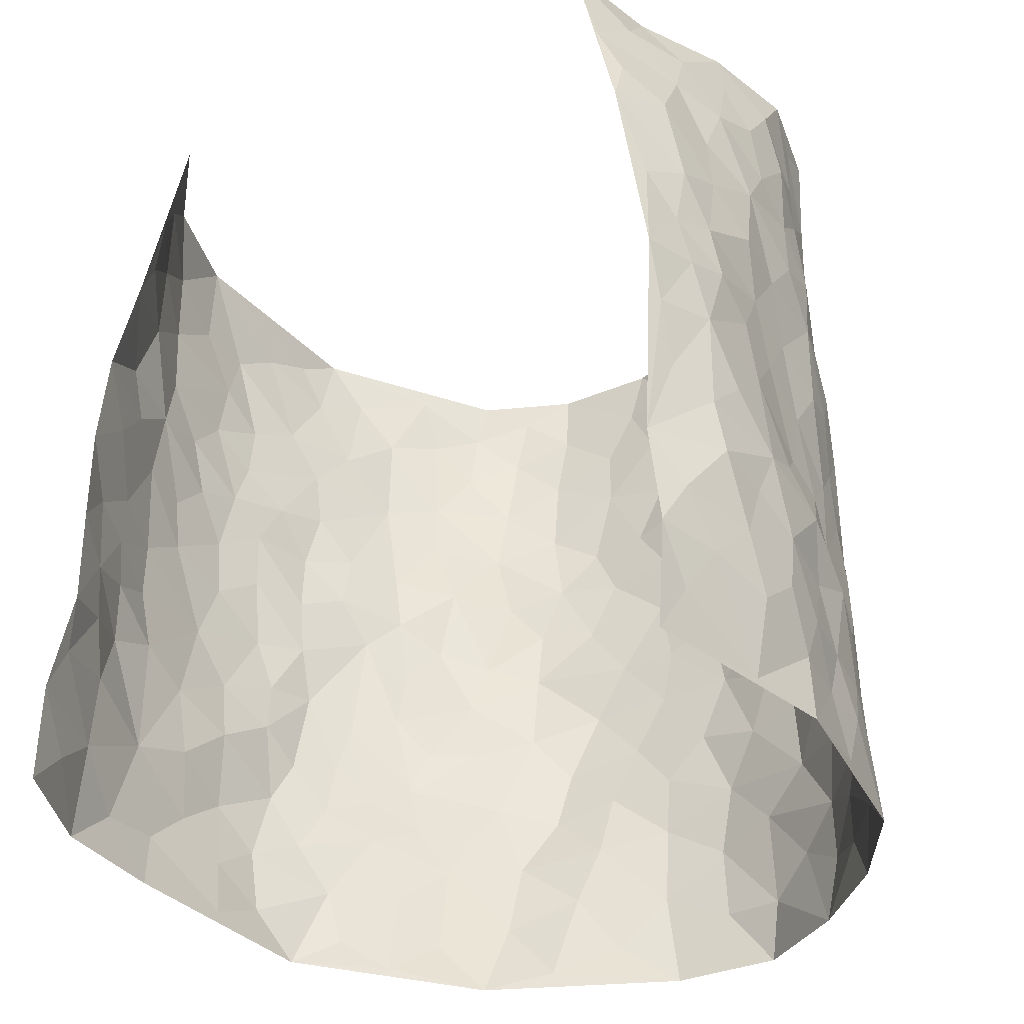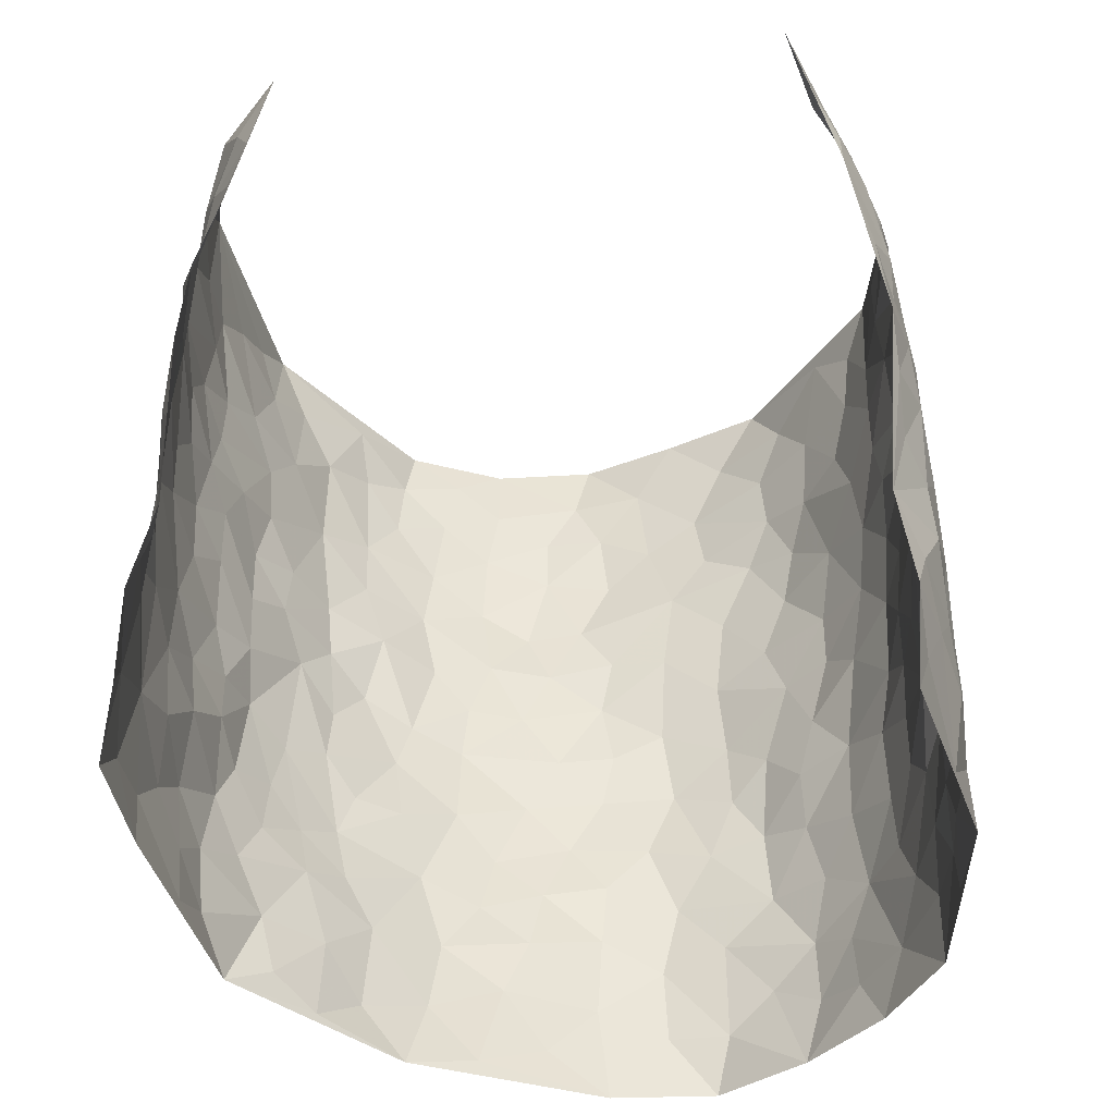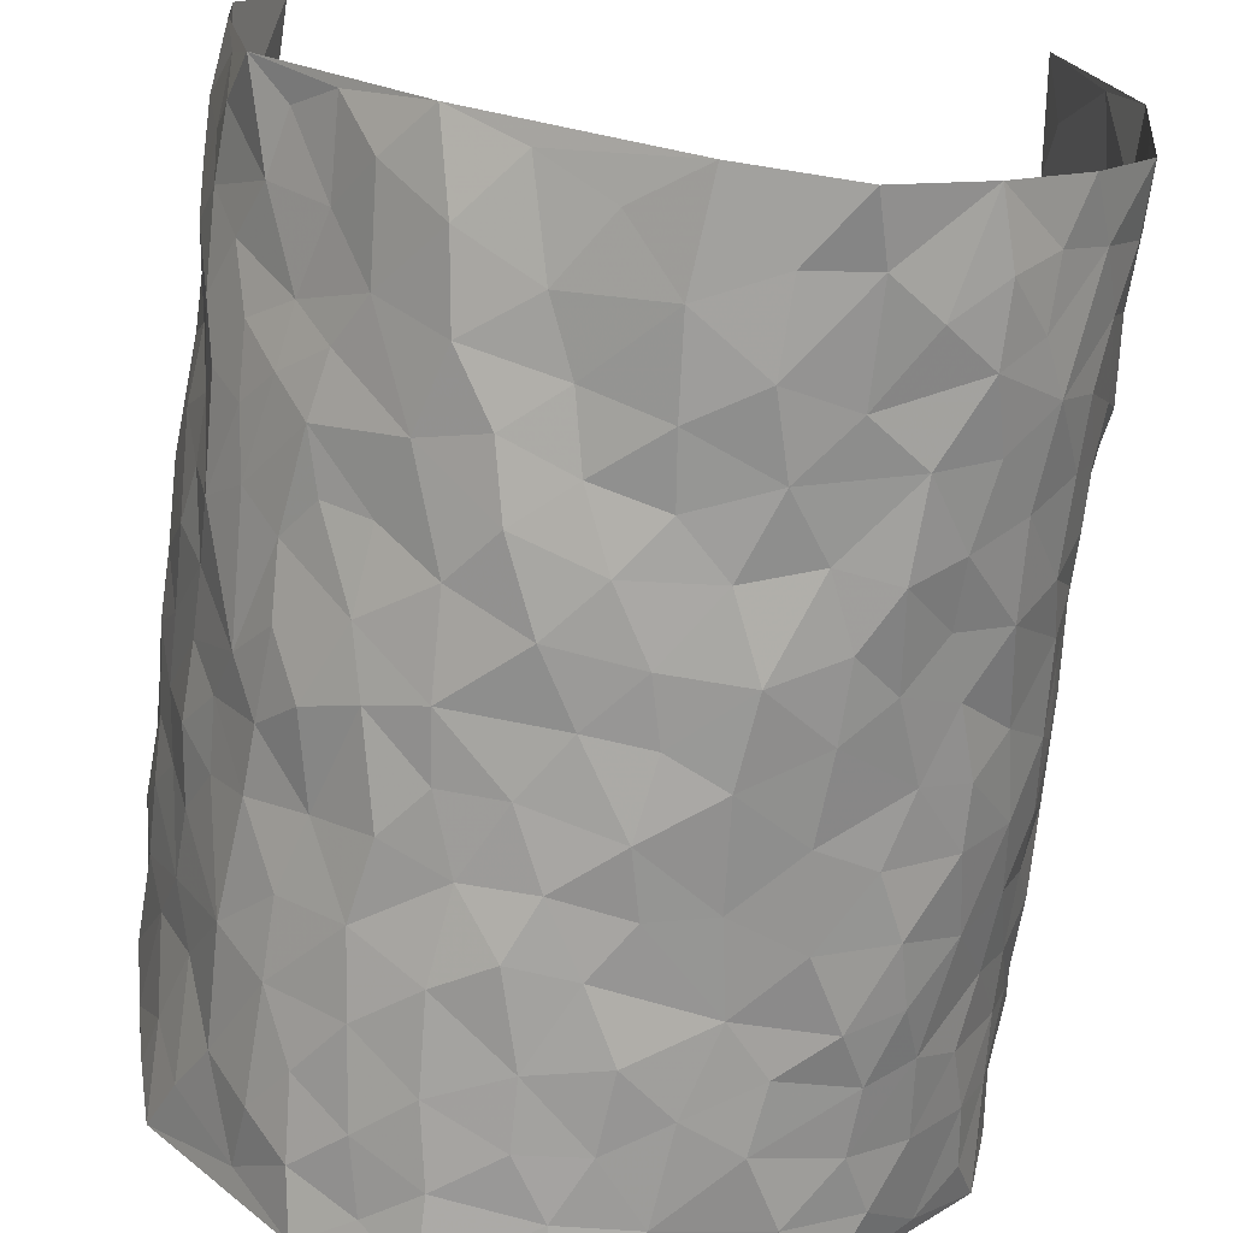
<metadata>
{"format":"obj","ext":"obj","renderer":"f3d","projection":"perspective","resolution":1024,"background":"white","views":[{"elev":-37.2,"azim":30.1,"up":"+Y"},{"elev":-42.2,"azim":5.6,"up":"+Y"},{"elev":-72.0,"azim":-6.4,"up":"+Z"}]}
</metadata>
<code>
v -0.3883 0.02112 0.4675
v -0.3202 1.007 0.4085
v 0.3617 -0.01341 0.4281
v 0.2957 0.971 0.4475
v -0.4312 0.4032 0.2734
v -0.3847 0.5167 0.4474
v -0.415 0.3705 0.3341
v 0.01556 0.003145 -0.3
v -0.3732 0.2674 0.453
v -0.3948 0.3529 0.3967
v -0.4193 0.01291 0.2252
v -0.3927 0.1449 0.4629
v -0.4237 0.3015 0.1903
v -0.4289 0.01675 0.3498
v -0.4246 0.3008 0.3213
v -0.3766 0.005058 -0.01717
v -0.3892 0.2054 0.4375
v -0.2467 0.1653 -0.1711
v -0.4265 0.3322 0.2555
v -0.4209 0.1347 0.349
v -0.4028 0.08083 0.4105
v -0.4331 0.07653 0.2843
v -0.4248 0.1352 0.1569
v -0.4293 0.08458 0.2107
v -0.4098 0.2212 0.355
v -0.3966 0.285 0.3864
v -0.4275 0.1878 0.2526
v -0.419 0.2183 0.1746
v -0.4181 0.5008 0.3369
v -0.3795 0.3926 0.4503
v -0.4299 1.008 0.1935
v -0.3991 0.2261 0.01848
v 0.2613 0.159 -0.2421
v -0.3574 0.7614 0.4297
v -0.308 0.393 -0.1309
v -0.4359 0.7632 0.2488
v -0.4291 0.8428 0.2633
v -0.4106 0.4468 0.0557
v -0.4111 0.6106 0.07097
v -0.3901 0.9976 -0.05052
v -0.3796 0.7002 0.4156
v -0.4303 0.5691 0.1316
v -0.3338 0.7531 -0.1277
v -0.3866 0.2827 -0.008507
v -0.3581 0.2269 -0.04761
v -0.3745 0.1653 -0.01375
v -0.3548 0.6374 -0.07061
v -0.314 0.5593 -0.1407
v 0.1711 0.4764 -0.2779
v -0.277 0.2201 -0.1446
v -0.1987 0.608 -0.2484
v -0.3195 0.6288 -0.1347
v -0.2525 0.05583 -0.1614
v -0.4209 0.7158 0.09394
v -0.3128 0.1952 -0.09375
v -0.4098 0.6306 0.3388
v -0.02885 0.3484 -0.2949
v 0.06771 0.3415 -0.2978
v 0.2786 0.4525 -0.1996
v -0.08798 0.5501 -0.2847
v -0.1551 0.5537 -0.2632
v 0.09596 0.6317 -0.2852
v -0.4183 0.3516 0.1098
v -0.4361 0.5831 0.2194
v -0.363 0.8216 0.4008
v -0.4021 0.1337 0.04539
v -0.2913 0.01273 -0.1064
v -0.434 0.4767 0.2698
v -0.4185 0.1787 0.09953
v -0.4012 0.02524 0.1045
v -0.2055 -0.0002576 -0.1945
v -0.4093 0.09493 0.1022
v -0.3957 0.05742 0.03554
v -0.3332 0.03928 -0.0584
v -0.3495 0.1063 -0.04915
v -0.4126 0.6991 0.3584
v -0.3437 0.8845 0.4128
v -0.4364 0.5179 0.2091
v -0.0008749 0.9976 -0.3022
v -0.4281 0.6859 0.2706
v -0.3954 0.3191 0.04242
v -0.3836 0.4639 -0.008887
v 0.01246 0.5715 -0.3021
v -0.04192 0.4825 -0.2912
v 0.01182 0.4205 -0.3003
v -0.1038 0.1275 -0.2578
v -0.3996 0.674 0.04043
v -0.3994 0.5763 0.3821
v -0.4341 0.7 0.1993
v -0.356 0.2983 -0.06162
v -0.4088 0.2735 0.112
v -0.3789 0.6906 -0.02499
v -0.1623 0.4826 -0.2623
v -0.2361 0.4336 -0.209
v -0.4229 0.655 0.1158
v 0.002897 0.1182 -0.2996
v -0.3415 0.5109 -0.09928
v -0.2913 0.2868 -0.1457
v -0.2212 0.5009 -0.2266
v -0.1643 0.38 -0.2509
v -0.3791 0.6391 0.4415
v -0.4326 0.6306 0.1743
v -0.4298 0.5908 0.2841
v -0.2887 0.1098 -0.1141
v -0.3856 0.5359 -0.001795
v -0.4309 0.4127 0.1574
v -0.1189 0.3226 -0.2744
v -0.1339 0.2477 -0.261
v -0.3894 0.6142 -0.009472
v 0.1102 0.7301 -0.2765
v 0.008893 0.2158 -0.2994
v -0.05994 0.2733 -0.2795
v 0.01599 0.2895 -0.2945
v -0.347 0.3649 -0.08092
v -0.1759 0.1815 -0.2392
v -0.4274 0.4941 0.1264
v -0.3984 0.385 0.03438
v -0.3821 0.3941 -0.02897
v -0.2766 0.5226 -0.1871
v -0.225 0.3487 -0.2001
v -0.3061 0.4663 -0.1474
v -0.2015 0.2692 -0.2228
v -0.08242 0.4105 -0.2883
v -0.4107 0.5364 0.06772
v -0.07481 0.1984 -0.2684
v -0.1869 0.09049 -0.2243
v -0.3244 0.2581 -0.09983
v -0.4014 0.4523 0.4
v -0.4155 0.4335 0.3416
v 0.1019 0.4246 -0.3031
v 0.2162 0.2397 -0.2679
v 0.0897 0.5188 -0.2976
v 0.0271 0.4886 -0.2972
v 0.1742 0.3956 -0.2803
v 0.4082 0.4865 0.2629
v 0.2194 0.4363 -0.251
v 0.2612 0.3156 -0.2302
v 0.1633 0.5694 -0.2726
v 0.1158 0.9984 -0.2622
v -0.2577 0.618 -0.1898
v 0.3517 0.8795 -0.08549
v 0.3844 0.9965 -0.02359
v -0.2068 0.7779 -0.2542
v -0.05764 0.8627 -0.2981
v -0.2749 0.3473 -0.1609
v -0.3584 0.5672 -0.05911
v -0.05404 0.05309 -0.2726
v -0.1283 0.02128 -0.2341
v 0.1385 0.006663 -0.3132
v 0.01456 0.8595 -0.2948
v -0.01311 0.6993 -0.2968
v 0.3612 0.1966 -0.1128
v 0.3147 0.291 -0.1773
v 0.4046 0.5212 0.06276
v 0.3922 0.5439 -0.002752
v 0.3743 0.1351 -0.08267
v 0.3937 0.2258 -0.01507
v 0.3563 0.3617 -0.1141
v 0.02727 0.641 -0.2949
v -0.05415 0.6262 -0.2945
v -0.1429 0.7268 -0.2808
v -0.0835 0.691 -0.2965
v -0.05825 0.7895 -0.2974
v -0.1288 0.6306 -0.2741
v 0.02392 0.7742 -0.2986
v 0.2312 1.001 -0.2185
v -0.01917 0.9258 -0.2977
v -0.2532 0.8433 -0.2229
v -0.1961 0.877 -0.2644
v -0.2854 0.779 -0.1869
v -0.2394 0.995 -0.2479
v -0.2156 0.6933 -0.2417
v -0.2823 0.6986 -0.1799
v -0.1387 0.8267 -0.2849
v -0.1258 0.9954 -0.2964
v 0.2144 0.748 -0.2429
v 0.1748 0.6692 -0.2637
v 0.3019 0.5957 -0.1778
v 0.2502 0.5245 -0.221
v 0.2566 0.6673 -0.2189
v 0.3486 0.7431 -0.08754
v 0.3162 0.6834 -0.1506
v 0.271 0.7349 -0.2039
v 0.06738 0.929 -0.2848
v 0.08007 0.8232 -0.2854
v 0.1444 0.859 -0.2688
v 0.2358 0.8756 -0.2162
v 0.2907 0.7943 -0.1717
v 0.2266 0.5972 -0.2368
v -0.396 0.8798 0.3392
v -0.4269 0.8235 0.1464
v -0.4063 0.7867 0.3305
v -0.3998 1.01 0.3143
v -0.3678 0.9511 0.3706
v -0.4246 0.9335 0.2723
v -0.4319 0.8946 0.1956
v -0.4172 0.9339 0.06642
v -0.4287 0.8923 0.124
v -0.4338 0.753 0.1526
v -0.3993 0.8178 0.02808
v -0.42 0.7863 0.08715
v -0.3892 0.9021 -0.02323
v -0.3324 0.8769 -0.1295
v -0.405 0.9622 0.005635
v -0.3622 0.8167 -0.06004
v -0.3633 0.935 -0.08847
v -0.3 0.9705 -0.1651
v -0.3834 0.7629 -0.0167
v -0.2913 0.8991 -0.1889
v -0.2486 0.9273 -0.2352
v 0.1558 0.7861 -0.2648
v 0.2417 0.8063 -0.2177
v 0.1831 0.9352 -0.2503
v 0.3331 0.8117 -0.1132
v 0.2983 0.8817 -0.1551
v 0.3192 0.9831 -0.1122
v 0.2653 0.94 -0.1902
v 0.3603 0.9476 -0.06819
v 0.3328 0.4934 -0.1355
v 0.3013 0.5295 -0.1802
v 0.3824 0.6023 -0.04113
v 0.3578 0.6635 -0.08603
v 0.3492 0.5876 -0.1133
v 0.3269 0.191 -0.1736
v 0.3814 0.3334 -0.05186
v 0.3747 0.5215 -0.06721
v 0.3183 0.3891 -0.1702
v -0.1251 0.9117 -0.2904
v -0.1809 0.9548 -0.2683
v 0.3022 0.1341 -0.1974
v 0.4071 0.01088 0.0661
v 0.2101 0.3362 -0.2717
v 0.2589 0.3864 -0.2187
v 0.4102 0.2446 0.04479
v 0.3785 0.9869 0.2168
v 0.3587 0.2355 0.431
v 0.3767 0.8098 -0.02387
v 0.4033 0.4788 0.1892
v 0.3766 0.7444 -0.02931
v 0.3796 0.4818 0.4479
v 0.4203 0.2881 0.1323
v 0.3842 0.4657 -0.01952
v 0.4194 0.301 0.2427
v 0.3936 0.4116 0.03026
v 0.3931 0.002215 -0.05616
v 0.1015 0.2546 -0.3016
v 0.3932 0.07677 -0.03763
v 0.1444 0.3214 -0.2864
v 0.3583 0.2669 -0.1154
v 0.4059 0.2525 0.3367
v 0.4002 0.4552 0.1117
v 0.4078 0.07979 0.03414
v 0.3696 0.4251 -0.07954
v 0.3983 0.3663 0.07482
v 0.2786 0.234 -0.2198
v 0.381 0.2705 -0.05713
v 0.2627 0.07989 -0.2393
v 0.3284 0.00256 -0.1601
v 0.2415 0.004083 -0.2464
v 0.2098 0.1174 -0.2738
v 0.08067 0.1718 -0.31
v 0.1558 0.1922 -0.2909
v 0.4058 0.1437 0.07172
v 0.4108 0.4129 0.2454
v 0.4206 0.2125 0.21
v 0.4088 0.07575 0.1075
v 0.4002 0.3768 0.137
v 0.414 0.331 0.1835
v 0.4003 0.3129 0.3498
v 0.4039 0.5583 0.219
v 0.4169 0.1392 0.1508
v 0.4204 0.1407 0.2228
v 0.4119 0.3556 0.3069
v 0.3792 0.3347 0.403
v 0.4043 0.4245 0.3552
v 0.3971 0.3085 0.0478
v 0.4136 0.09466 0.2784
v 0.3058 0.06419 -0.1864
v 0.3533 0.06899 -0.1232
v 0.08468 0.08035 -0.308
v 0.1557 0.07616 -0.2986
v 0.3466 0.7277 0.4503
v 0.4179 0.07153 0.1881
v 0.4094 0.2108 0.1166
v 0.3801 0.4082 0.4262
v 0.3977 0.4938 0.3784
v 0.4113 0.2398 0.2709
v 0.3955 0.1469 -0.007367
v 0.4205 -0.006109 0.1877
v 0.3838 0.392 -0.02827
v 0.3755 0.05016 0.3926
v 0.3729 0.1114 0.4341
v 0.409 0.1686 0.3004
v 0.3946 0.1113 0.3559
v 0.3979 -0.001358 0.2816
v 0.3845 0.1747 0.3953
v 0.4013 0.5488 0.1389
v 0.4065 0.6253 0.1685
v 0.4053 0.6315 0.06068
v 0.3982 0.6789 0.3045
v 0.4072 0.7656 0.1119
v 0.3716 0.6062 0.4293
v 0.4125 0.6314 0.2449
v 0.4009 0.5818 0.3303
v 0.4072 0.7347 0.2141
v 0.4078 0.5181 0.3193
v 0.3873 0.5577 0.3889
v 0.3914 0.6443 0.3692
v 0.4105 0.6863 0.1183
v 0.403 0.7198 0.04397
v 0.3833 0.6719 -0.01112
v 0.3722 0.837 0.3334
v 0.407 0.8627 0.1963
v 0.3879 0.764 0.2915
v 0.3743 0.7617 0.3762
v 0.3956 0.833 0.2634
v 0.3224 0.8496 0.4463
v 0.4084 0.7947 0.176
v 0.3467 0.7903 0.4287
v 0.3882 0.9207 0.225
v 0.3265 0.9754 0.3274
v 0.4081 0.9929 0.09795
v 0.3674 0.911 0.3012
v 0.3357 0.9069 0.3817
v 0.4093 0.9278 0.147
v 0.3928 0.8976 0.04198
v 0.379 0.8792 -0.02274
v 0.3934 0.9662 0.03697
v 0.3981 0.8177 0.05245
v 0.4132 0.8547 0.119
f 29 6 128
f 12 21 20
f 26 10 9
f 55 45 46
f 27 19 15
f 26 9 17
f 101 6 88
f 12 1 21
f 7 15 19
f 125 86 96
f 84 123 85
f 129 29 128
f 25 27 15
f 12 20 17
f 73 75 66
f 22 14 11
f 26 17 25
f 9 12 17
f 25 15 26
f 5 129 7
f 52 146 48
f 55 18 50
f 7 19 5
f 20 27 25
f 124 82 105
f 41 76 34
f 20 14 22
f 14 20 21
f 14 21 1
f 24 22 11
f 24 27 22
f 72 66 69
f 69 32 91
f 70 24 11
f 24 23 27
f 17 20 25
f 27 20 22
f 10 15 7
f 10 26 15
f 23 28 27
f 27 13 19
f 28 23 69
f 13 27 28
f 119 121 94
f 10 7 129
f 6 30 128
f 9 10 30
f 36 192 80
f 80 102 89
f 118 81 44
f 64 103 78
f 115 126 86
f 45 32 46
f 91 63 13
f 129 68 29
f 95 87 54
f 95 54 199
f 202 40 204
f 82 97 105
f 29 88 6
f 18 55 104
f 148 126 71
f 38 82 124
f 50 18 122
f 117 82 38
f 5 19 106
f 82 117 118
f 80 64 102
f 127 45 55
f 194 77 190
f 98 35 114
f 39 124 105
f 127 50 98
f 106 19 13
f 66 75 46
f 39 95 42
f 63 117 38
f 95 89 102
f 101 56 76
f 51 140 99
f 18 53 126
f 62 83 132
f 45 127 90
f 112 113 57
f 103 29 68
f 130 85 58
f 109 39 105
f 35 94 121
f 113 246 58
f 151 165 163
f 120 100 94
f 114 127 98
f 192 190 65
f 95 39 87
f 36 191 37
f 67 104 74
f 56 101 88
f 13 63 106
f 192 34 76
f 268 241 243
f 108 115 125
f 93 84 60
f 133 84 85
f 156 288 157
f 101 76 41
f 80 103 64
f 105 97 146
f 99 61 51
f 92 109 47
f 125 96 111
f 158 227 153
f 75 104 55
f 69 66 32
f 81 91 32
f 106 78 68
f 42 64 78
f 77 34 65
f 24 70 72
f 75 73 16
f 16 71 67
f 2 34 77
f 13 28 91
f 103 56 88
f 56 80 76
f 72 69 23
f 11 16 70
f 16 73 70
f 16 67 74
f 115 18 126
f 24 72 23
f 73 72 70
f 16 74 75
f 72 73 66
f 32 45 44
f 84 83 60
f 66 46 32
f 78 106 116
f 117 63 81
f 67 53 104
f 103 68 78
f 69 91 28
f 36 80 89
f 106 38 116
f 106 68 5
f 81 118 117
f 62 132 138
f 32 44 81
f 53 67 71
f 57 58 85
f 123 100 107
f 93 60 61
f 33 230 224
f 8 96 147
f 132 133 130
f 140 48 119
f 93 100 123
f 122 98 50
f 164 60 160
f 53 71 126
f 125 112 108
f 193 194 195
f 75 55 46
f 63 91 81
f 56 103 80
f 196 198 31
f 18 104 53
f 121 48 97
f 38 106 63
f 118 97 82
f 97 35 121
f 51 172 140
f 130 134 49
f 87 39 109
f 288 252 263
f 97 114 35
f 47 43 92
f 57 113 58
f 248 130 58
f 34 101 41
f 114 90 127
f 116 124 42
f 145 94 35
f 118 114 97
f 167 79 175
f 98 145 35
f 85 123 57
f 43 47 52
f 199 36 89
f 42 78 116
f 159 83 62
f 88 29 103
f 74 104 75
f 118 44 90
f 173 140 172
f 42 95 102
f 190 192 37
f 65 190 77
f 89 95 199
f 125 111 112
f 92 87 109
f 18 115 122
f 177 180 176
f 112 57 107
f 109 105 146
f 93 94 100
f 285 286 275
f 96 86 147
f 137 232 131
f 57 123 107
f 87 92 208
f 49 134 136
f 132 130 49
f 161 164 162
f 50 127 55
f 122 108 107
f 122 107 100
f 48 140 52
f 118 90 114
f 99 119 94
f 123 84 93
f 36 37 192
f 48 121 119
f 120 122 100
f 39 42 124
f 38 124 116
f 248 58 246
f 44 45 90
f 98 122 120
f 146 52 47
f 94 93 99
f 168 209 170
f 212 183 188
f 202 197 200
f 42 102 64
f 107 108 112
f 99 93 61
f 8 280 96
f 112 111 113
f 125 115 86
f 115 108 122
f 128 30 10
f 5 68 129
f 10 129 128
f 132 49 138
f 83 84 133
f 130 133 85
f 83 133 132
f 248 134 130
f 156 152 224
f 151 110 165
f 212 186 211
f 153 224 249
f 254 251 244
f 246 261 262
f 225 158 249
f 49 136 179
f 185 184 150
f 214 188 181
f 181 188 182
f 161 163 174
f 143 170 172
f 110 211 185
f 184 79 167
f 174 228 169
f 62 110 159
f 163 150 144
f 210 169 229
f 170 143 168
f 176 211 110
f 98 120 145
f 94 145 120
f 48 146 97
f 109 146 47
f 148 86 126
f 147 86 148
f 71 8 148
f 8 147 148
f 244 276 254
f 232 136 134
f 174 143 161
f 60 83 160
f 163 162 151
f 159 160 83
f 261 281 262
f 259 281 149
f 219 220 59
f 246 113 111
f 33 255 131
f 157 256 152
f 137 255 153
f 230 278 279
f 262 260 33
f 154 155 242
f 131 255 137
f 248 131 232
f 281 280 149
f 259 258 278
f 220 179 59
f 159 151 160
f 162 160 151
f 164 61 60
f 228 174 144
f 144 174 163
f 159 110 151
f 161 172 164
f 186 184 185
f 161 162 163
f 61 164 51
f 160 162 164
f 187 217 213
f 150 163 165
f 205 202 200
f 79 184 139
f 170 43 173
f 174 169 143
f 161 143 172
f 167 144 150
f 176 180 183
f 172 170 173
f 223 226 221
f 185 150 165
f 99 140 119
f 207 206 203
f 172 51 164
f 43 52 173
f 173 52 140
f 167 175 228
f 228 229 169
f 210 168 169
f 177 110 62
f 189 138 179
f 62 138 177
f 136 232 233
f 181 182 222
f 150 184 167
f 178 180 189
f 49 179 138
f 177 138 189
f 180 178 182
f 178 179 220
f 307 308 304
f 222 223 221
f 215 187 188
f 176 183 212
f 187 213 186
f 214 215 188
f 185 211 186
f 237 181 239
f 182 188 183
f 110 185 165
f 216 215 141
f 211 176 212
f 182 183 180
f 176 110 177
f 213 184 186
f 178 189 179
f 177 189 180
f 195 190 37
f 197 198 200
f 195 194 190
f 34 192 65
f 80 192 76
f 37 196 195
f 194 2 77
f 193 2 194
f 196 37 191
f 31 193 195
f 198 196 191
f 31 195 196
f 199 201 191
f 197 204 31
f 198 191 201
f 31 198 197
f 201 199 54
f 36 199 191
f 54 208 201
f 208 43 205
f 208 54 87
f 198 201 200
f 206 205 203
f 43 170 203
f 210 207 209
f 40 202 206
f 31 204 40
f 197 202 204
f 208 205 200
f 43 203 205
f 205 206 202
f 203 209 207
f 171 40 207
f 40 206 207
f 208 200 201
f 43 208 92
f 170 209 203
f 168 143 169
f 207 210 171
f 168 210 209
f 188 187 212
f 212 187 186
f 166 139 213
f 184 213 139
f 237 214 181
f 215 214 141
f 216 141 218
f 213 217 166
f 142 166 216
f 217 216 166
f 187 215 217
f 216 217 215
f 237 141 214
f 142 216 218
f 223 222 182
f 179 136 59
f 223 220 219
f 267 238 251
f 237 327 141
f 223 182 178
f 158 290 253
f 220 223 178
f 59 233 227
f 233 59 136
f 248 246 131
f 153 249 158
f 251 254 267
f 223 219 226
f 111 261 246
f 297 251 238
f 276 256 157
f 167 228 144
f 229 228 175
f 175 171 229
f 229 171 210
f 260 257 33
f 265 271 272
f 266 289 283
f 269 243 250
f 249 224 152
f 266 283 271
f 227 233 137
f 253 227 158
f 325 313 320
f 135 264 275
f 310 329 239
f 270 298 297
f 249 256 225
f 275 273 269
f 311 222 221
f 155 154 299
f 234 276 157
f 310 311 299
f 222 239 181
f 221 226 155
f 266 263 252
f 242 290 244
f 264 273 275
f 273 264 243
f 242 244 154
f 276 290 225
f 288 234 157
f 240 282 302
f 275 286 306
f 225 290 158
f 234 263 284
f 241 254 276
f 233 232 137
f 137 153 227
f 264 135 238
f 244 251 154
f 260 259 257
f 227 253 219
f 33 224 255
f 154 297 299
f 240 302 307
f 297 154 251
f 264 268 243
f 253 226 219
f 271 284 263
f 277 294 293
f 290 242 253
f 241 234 284
f 59 227 219
f 242 155 226
f 252 245 231
f 157 152 156
f 257 230 33
f 152 256 249
f 278 230 257
f 262 33 131
f 224 153 255
f 259 278 257
f 134 248 232
f 230 279 224
f 96 261 111
f 261 96 280
f 280 281 261
f 246 262 131
f 252 247 245
f 268 267 241
f 283 277 272
f 288 247 252
f 275 274 285
f 295 291 294
f 267 268 264
f 263 234 288
f 309 310 299
f 290 276 244
f 283 272 271
f 267 254 241
f 265 243 241
f 236 240 285
f 297 238 270
f 303 305 298
f 241 276 234
f 221 155 299
f 272 277 293
f 250 243 287
f 286 285 240
f 284 271 265
f 271 263 266
f 295 3 291
f 225 256 276
f 241 284 265
f 289 266 231
f 3 292 291
f 321 235 323
f 293 294 296
f 279 278 258
f 245 279 258
f 279 156 224
f 260 281 259
f 280 8 149
f 262 281 260
f 231 266 252
f 267 264 238
f 306 304 270
f 283 289 295
f 243 269 273
f 236 269 250
f 294 292 296
f 274 236 285
f 269 274 275
f 250 287 293
f 245 289 231
f 236 274 269
f 156 279 247
f 242 226 253
f 247 279 245
f 243 265 287
f 288 156 247
f 265 272 293
f 296 292 236
f 293 287 265
f 295 294 277
f 277 283 295
f 236 250 296
f 289 3 295
f 292 294 291
f 293 296 250
f 300 304 308
f 325 320 235
f 329 330 326
f 270 304 303
f 270 303 298
f 309 305 301
f 135 306 270
f 299 297 298
f 298 309 299
f 238 135 270
f 300 314 305
f 303 300 305
f 304 306 307
f 300 303 304
f 282 319 315
f 322 325 235
f 275 306 135
f 307 306 286
f 240 307 286
f 308 307 302
f 302 282 308
f 308 282 315
f 305 309 298
f 310 309 301
f 310 301 329
f 310 239 311
f 222 311 239
f 299 311 221
f 319 312 315
f 312 323 316
f 301 305 318
f 305 314 316
f 300 308 315
f 316 314 312
f 312 314 315
f 315 314 300
f 323 312 324
f 316 313 318
f 282 4 317
f 330 313 325
f 4 321 324
f 235 320 323
f 282 317 319
f 312 319 317
f 326 325 322
f 316 320 313
f 316 318 305
f 142 218 327
f 327 218 141
f 316 323 320
f 324 312 317
f 4 324 317
f 321 323 324
f 318 313 330
f 328 326 322
f 326 327 329
f 329 327 237
f 326 328 327
f 322 142 328
f 327 328 142
f 329 237 239
f 301 318 330
f 326 330 325
f 330 329 301

</code>
